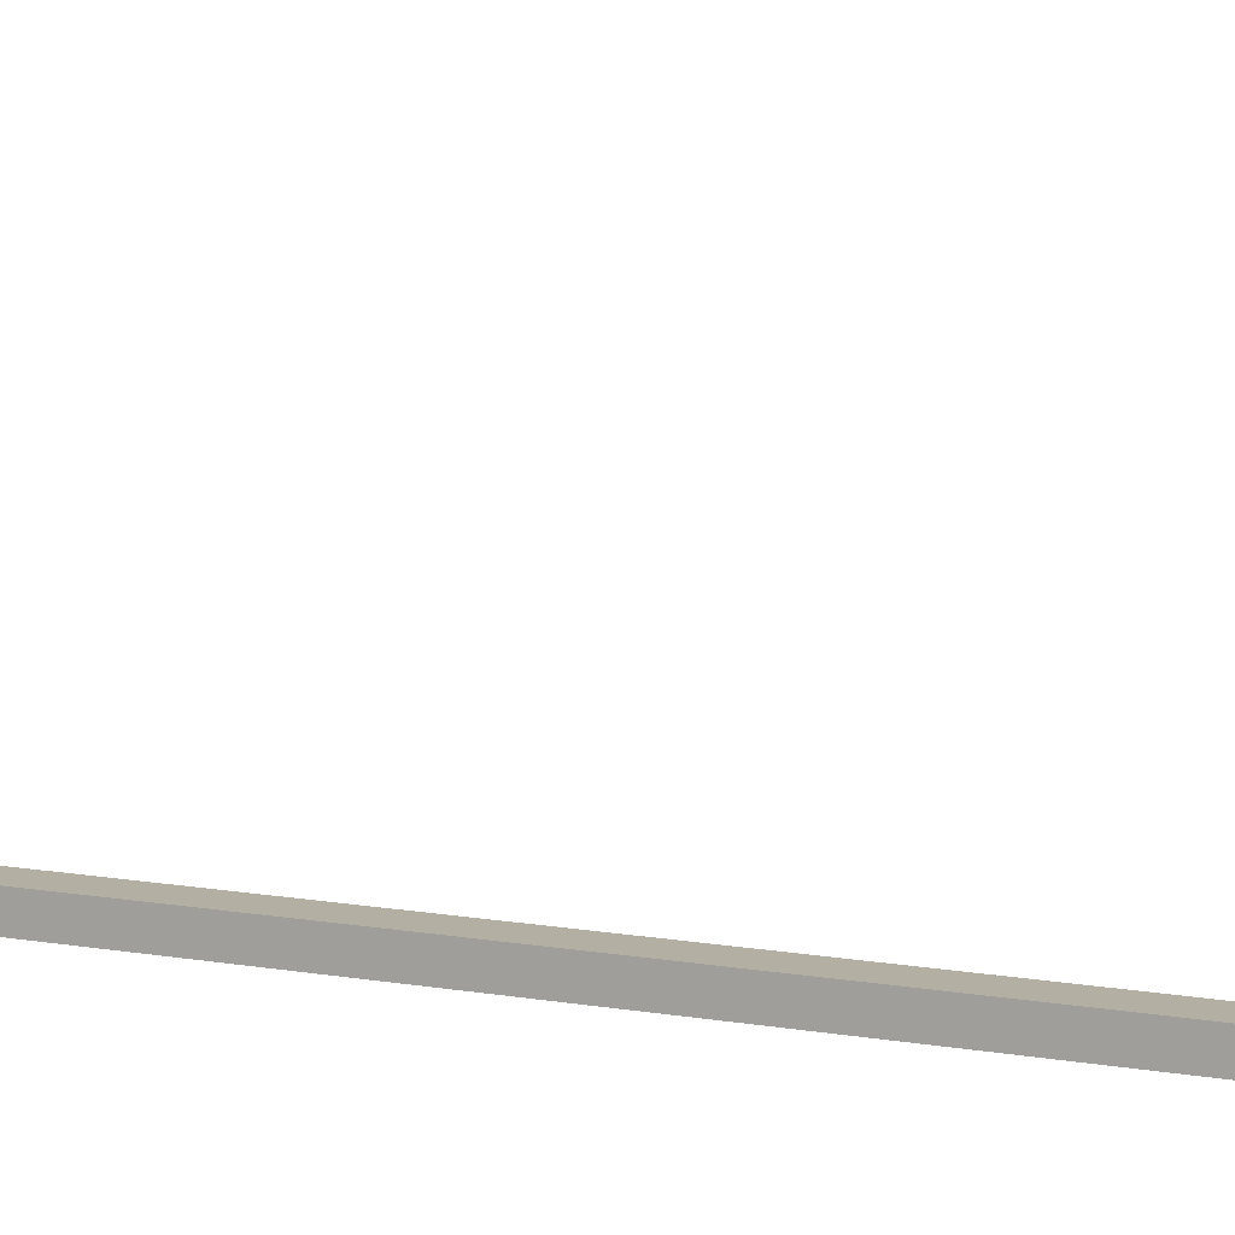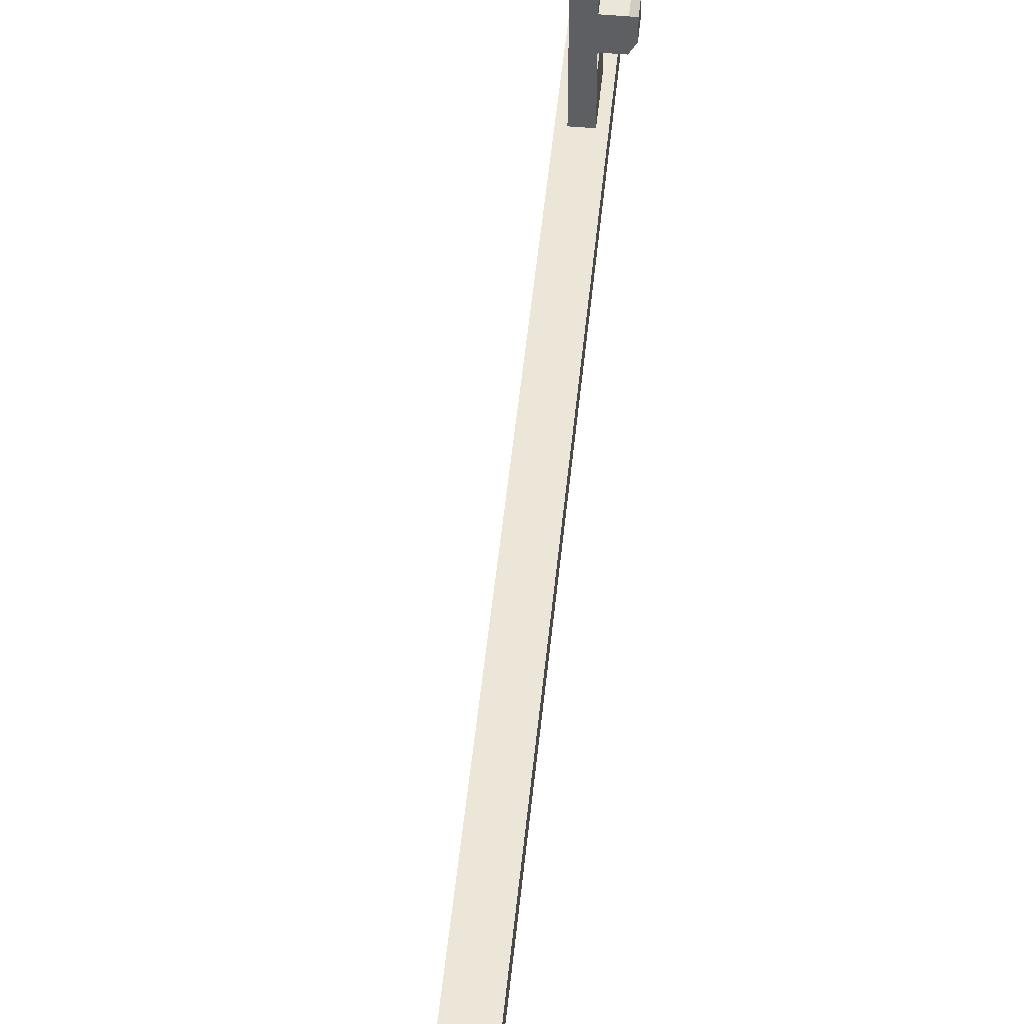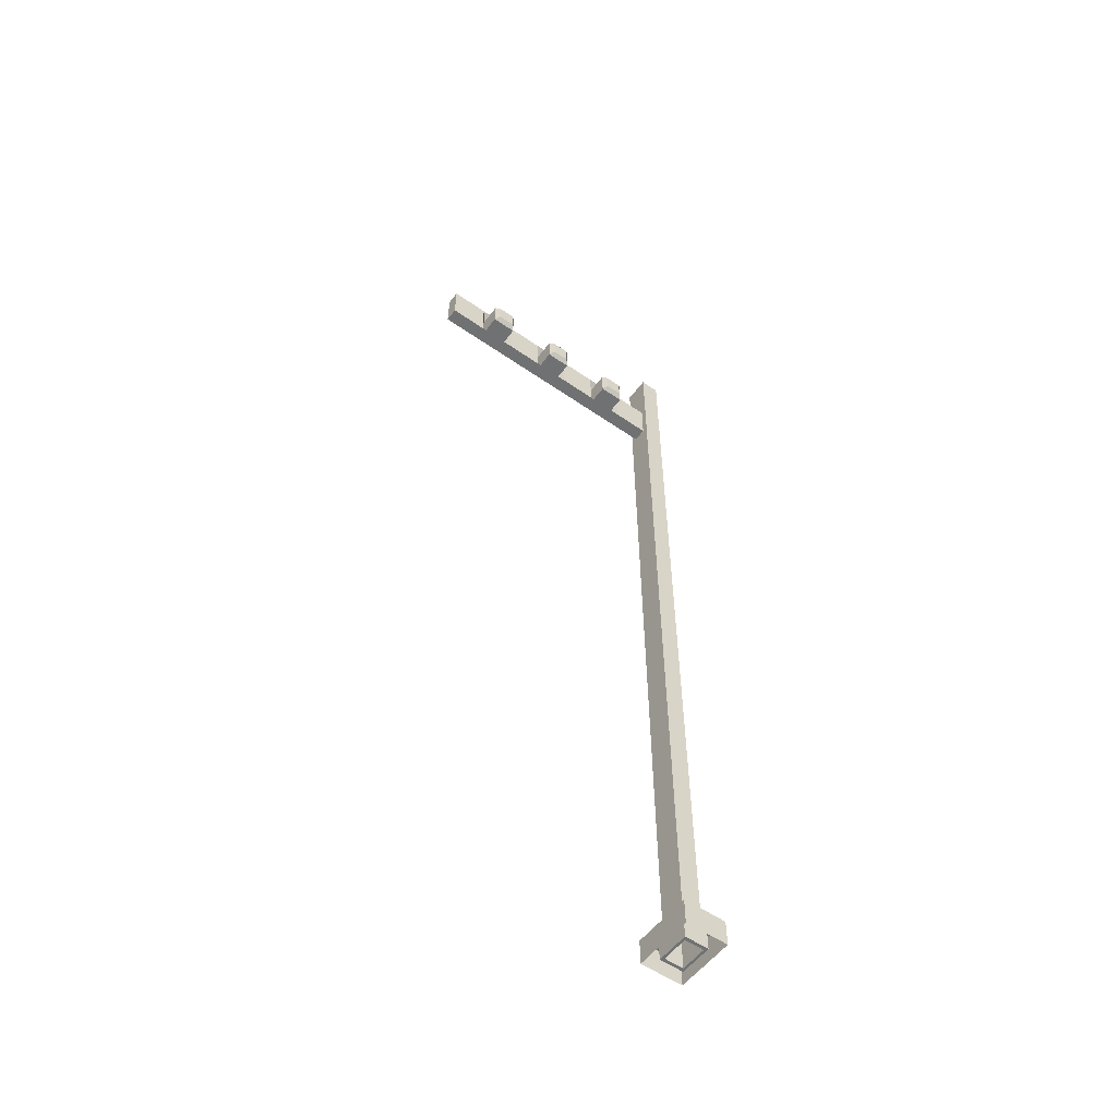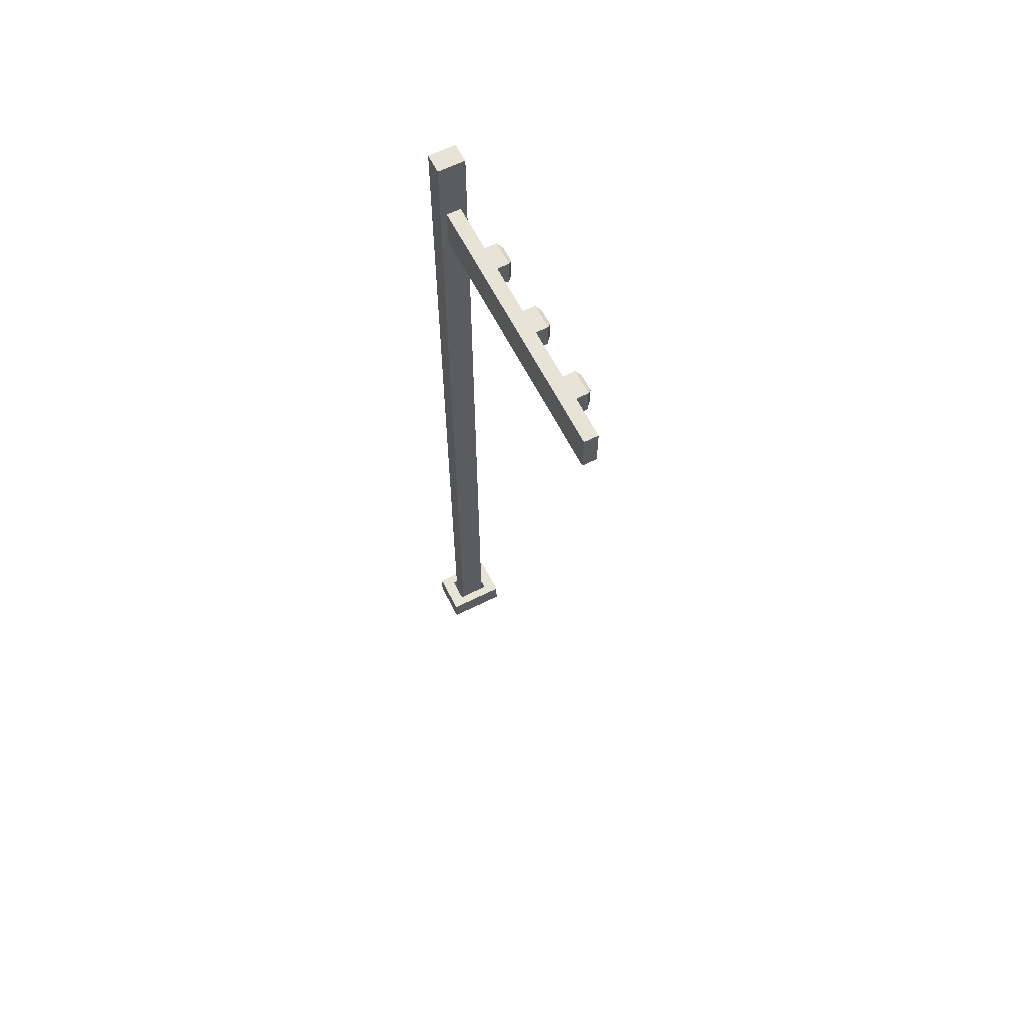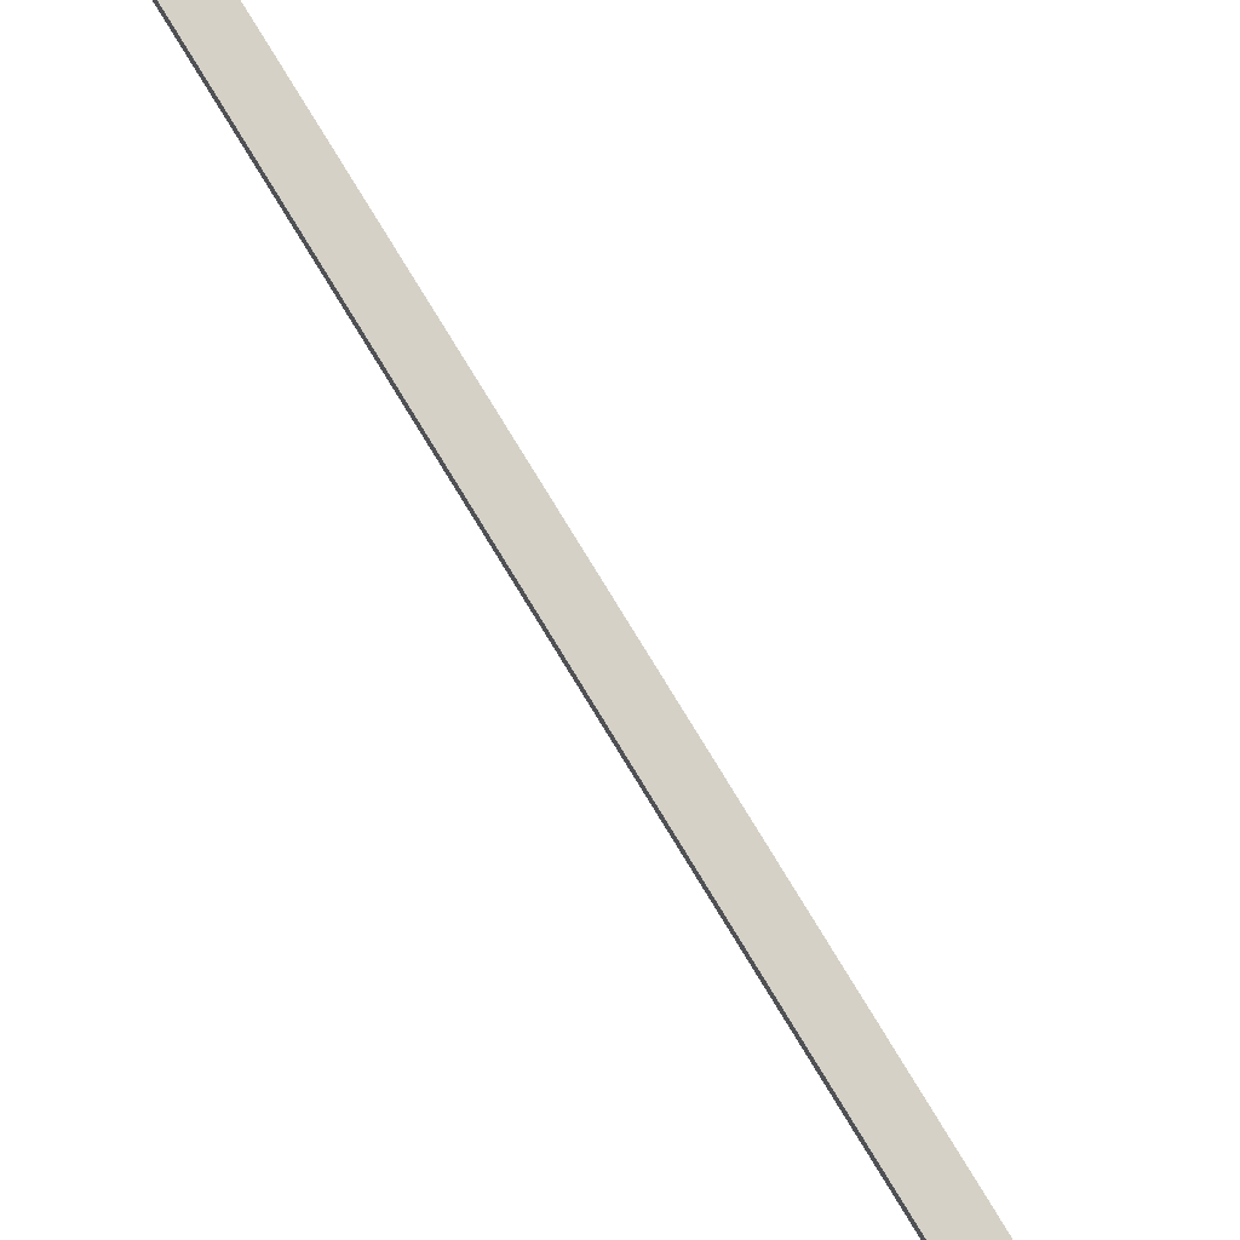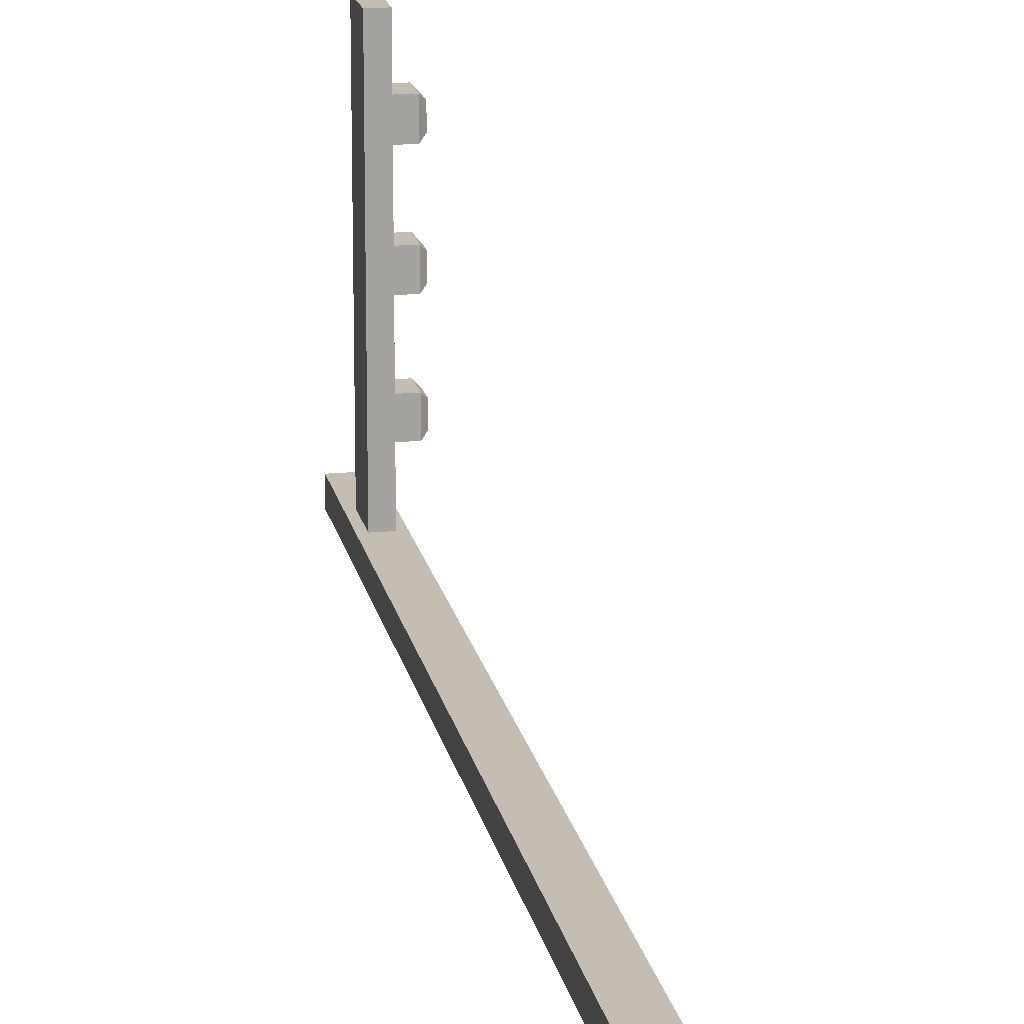
<metadata>
{"format":"obj","ext":"obj","renderer":"f3d","projection":"perspective","resolution":1024,"background":"white","views":[{"elev":11.1,"azim":113.7,"up":"+Z"},{"elev":49.4,"azim":5.6,"up":"+Z"},{"elev":-55.1,"azim":53.8,"up":"+Y"},{"elev":62.7,"azim":-26.8,"up":"+Y"},{"elev":79.6,"azim":148.5,"up":"+Z"},{"elev":17.2,"azim":-10.7,"up":"+Z"}]}
</metadata>
<code>
o trafficsignal_Plane.001
v -0.1545 -0.4327 0.02133
v 0.2959 -0.4327 0.02133
v -0.1545 -0.4327 -0.3081
v 0.2959 -0.4327 -0.3081
v -0.05526 -0.4327 -0.05123
v 0.1967 -0.4327 -0.05123
v 0.1967 -0.4327 -0.2355
v -0.05526 -0.4327 -0.2355
v -0.03048 -0.4327 -0.06935
v 0.1719 -0.4327 -0.06935
v 0.1719 -0.4327 -0.2174
v -0.03048 -0.4327 -0.2174
v -0.03048 6.471 -0.06935
v 0.1719 6.471 -0.06935
v -0.03048 6.471 -0.2174
v 0.1719 6.471 -0.2174
v -0.05526 -0.2398 -0.2355
v -0.05526 -0.2398 -0.05123
v 0.1967 -0.2398 -0.05123
v 0.1967 -0.2398 -0.2355
v -0.1545 -0.2398 0.02133
v 0.2959 -0.2398 0.02133
v 0.2959 -0.2398 -0.3081
v -0.1545 -0.2398 -0.3081
v -0.03048 6.029 -0.06935
v -0.03048 6.029 -0.2174
v 0.1719 6.029 -0.2174
v 0.1719 6.029 -0.06935
v 0.1719 5.624 -0.06935
v -0.03048 5.624 -0.2174
v 0.1719 5.624 -0.2174
v -0.03048 5.624 -0.06935
v 0.01754 5.672 -0.06935
v 0.1239 5.672 -0.06935
v 0.1239 5.981 -0.06935
v 0.01754 5.981 -0.06935
v 0.1239 5.672 1.94
v 0.01754 5.672 1.94
v 0.01754 5.981 1.94
v 0.1239 5.981 1.94
v 0.1239 5.981 0.2177
v 0.1239 5.981 0.5048
v 0.1239 5.981 0.7919
v 0.1239 5.981 1.079
v 0.1239 5.981 1.366
v 0.1239 5.981 1.653
v 0.1239 5.672 1.653
v 0.1239 5.672 1.366
v 0.1239 5.672 1.079
v 0.1239 5.672 0.7919
v 0.1239 5.672 0.5048
v 0.1239 5.672 0.2177
v 0.01754 5.672 1.653
v 0.01754 5.672 1.366
v 0.01754 5.672 1.079
v 0.01754 5.672 0.7919
v 0.01754 5.672 0.5048
v 0.01754 5.672 0.2177
v 0.01754 5.981 0.2177
v 0.01754 5.981 0.5048
v 0.01754 5.981 0.7919
v 0.01754 5.981 1.079
v 0.01754 5.981 1.366
v 0.01754 5.981 1.653
v 0.05594 5.724 0.2663
v 0.05594 5.929 0.2663
v 0.05594 5.929 0.4563
v 0.05594 5.724 0.4563
v 0.05594 5.724 0.8405
v 0.05594 5.929 0.8405
v 0.05594 5.929 1.031
v 0.05594 5.724 1.031
v 0.05594 5.724 1.415
v 0.05594 5.929 1.415
v 0.05594 5.929 1.605
v 0.05594 5.724 1.605
v 0.2314 5.929 0.2663
v 0.265 5.895 0.2999
v 0.265 5.757 0.2999
v 0.2314 5.724 0.2663
v 0.265 5.757 0.4227
v 0.2314 5.724 0.4563
v 0.2314 5.929 0.4563
v 0.265 5.895 0.4227
v 0.2314 5.929 0.8405
v 0.265 5.895 0.874
v 0.265 5.757 0.874
v 0.2314 5.724 0.8405
v 0.265 5.757 0.9969
v 0.2314 5.724 1.031
v 0.2314 5.929 1.031
v 0.265 5.895 0.9969
v 0.2314 5.929 1.415
v 0.265 5.895 1.448
v 0.265 5.757 1.448
v 0.2314 5.724 1.415
v 0.265 5.757 1.571
v 0.2314 5.724 1.605
v 0.2314 5.929 1.605
v 0.265 5.895 1.571
f 26 25 13 15
f 4 3 24 23
f 5 8 17 18
f 3 1 21 24
f 7 6 19 20
f 5 6 10 9
f 6 7 11 10
f 7 8 12 11
f 8 5 9 12
f 13 14 16 15
f 28 27 16 14
f 27 26 15 16
f 21 22 19 18
f 22 23 20 19
f 23 24 17 20
f 24 21 18 17
f 2 4 23 22
f 8 7 20 17
f 6 5 18 19
f 1 2 22 21
f 31 30 26 27
f 47 46 40 37
f 29 31 27 28
f 30 32 25 26
f 10 11 31 29
f 13 25 28 14
f 11 12 30 31
f 9 10 29 32
f 12 9 32 30
f 32 29 34 33
f 29 28 35 34
f 28 25 36 35
f 25 32 33 36
f 38 37 40 39
f 53 47 37 38
f 46 64 39 40
f 64 53 38 39
f 36 33 58 59
f 59 58 57 60
f 60 57 56 61
f 61 56 55 62
f 62 55 54 63
f 63 54 53 64
f 35 36 59 41
f 41 59 60 42
f 42 60 61 43
f 43 61 62 44
f 44 62 63 45
f 45 63 64 46
f 33 34 52 58
f 58 52 51 57
f 57 51 50 56
f 56 50 49 55
f 55 49 48 54
f 54 48 47 53
f 34 35 41 52
f 75 76 98 99
f 51 42 43 50
f 72 69 88 90
f 49 44 45 48
f 69 70 85 88
f 52 41 66 65
f 41 42 67 66
f 42 51 68 67
f 51 52 65 68
f 50 43 70 69
f 43 44 71 70
f 44 49 72 71
f 49 50 69 72
f 48 45 74 73
f 45 46 75 74
f 46 47 76 75
f 47 48 73 76
f 66 67 83 77
f 70 71 91 85
f 74 75 99 93
f 79 78 84 81
f 73 74 93 96
f 76 73 96 98
f 67 68 82 83
f 87 86 92 89
f 68 65 80 82
f 71 72 90 91
f 95 94 100 97
f 78 79 80 77
f 82 80 79 81
f 77 83 84 78
f 83 82 81 84
f 86 87 88 85
f 90 88 87 89
f 85 91 92 86
f 91 90 89 92
f 94 95 96 93
f 98 96 95 97
f 93 99 100 94
f 99 98 97 100
f 65 66 77 80

</code>
